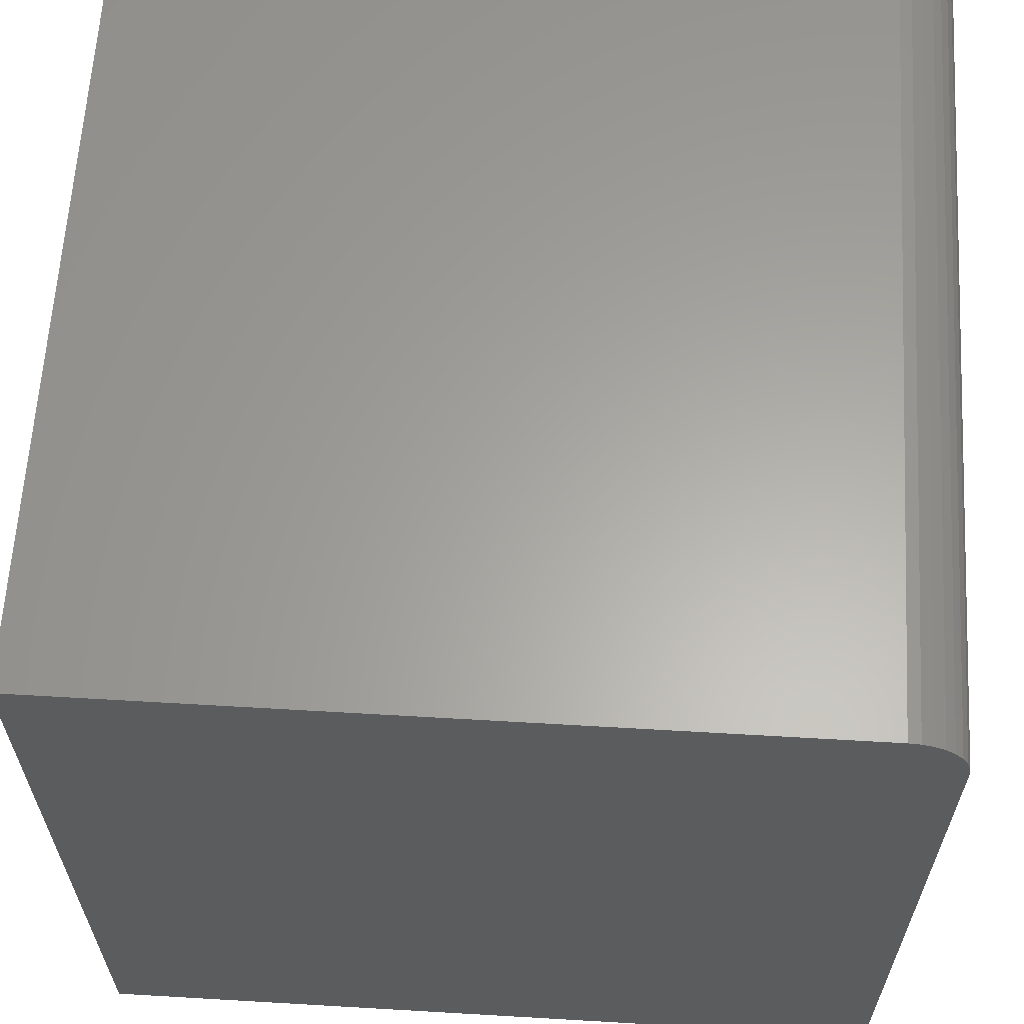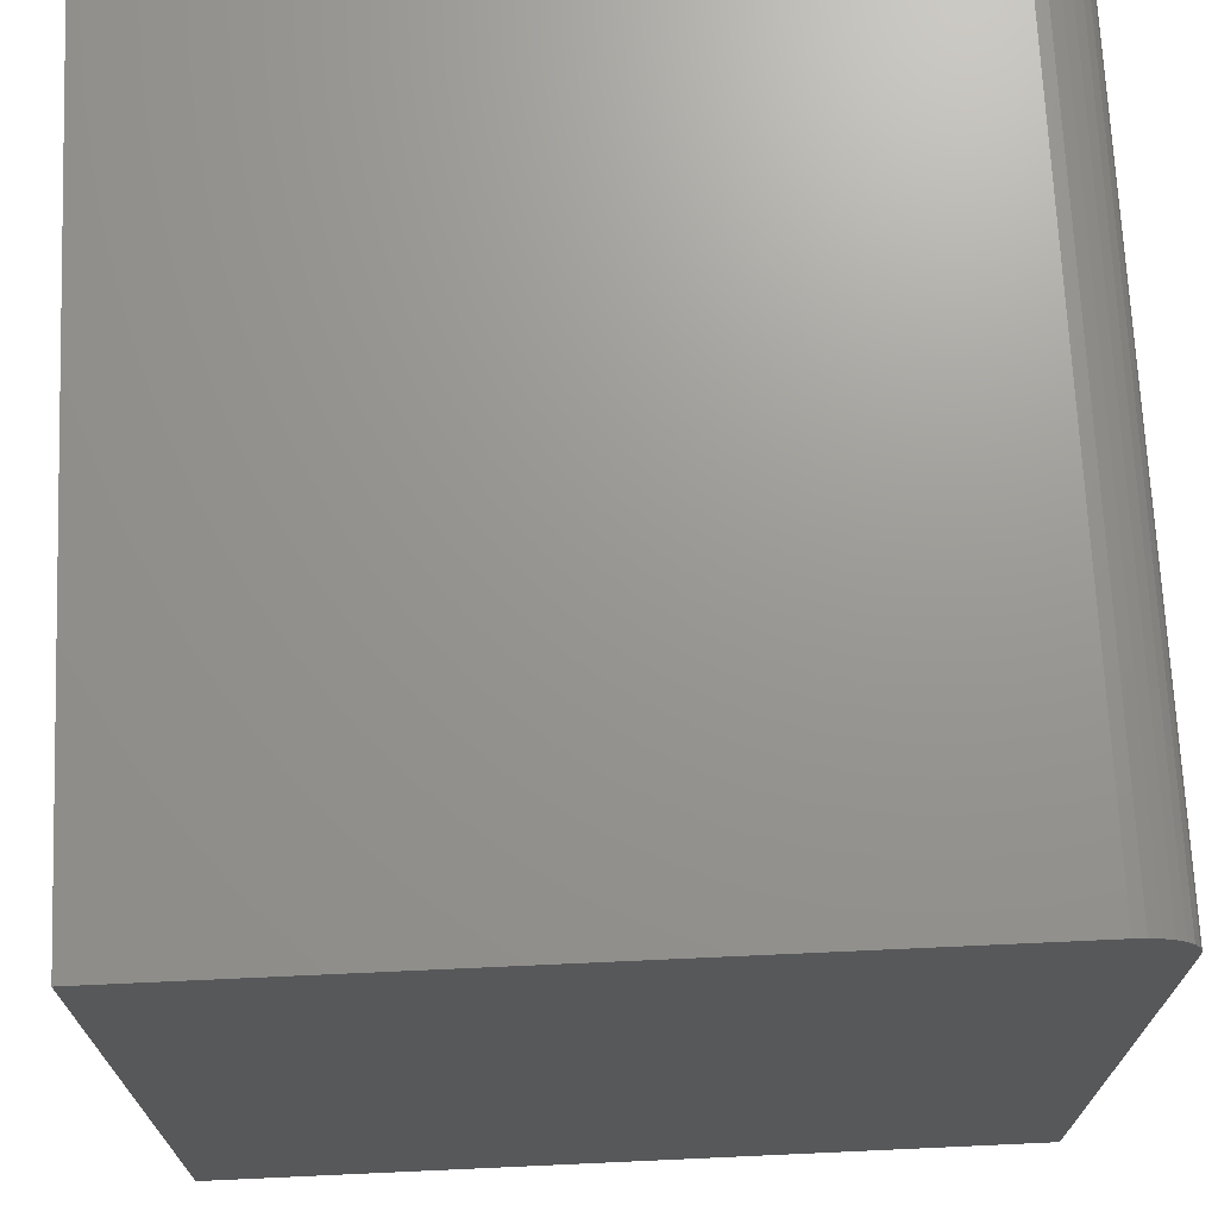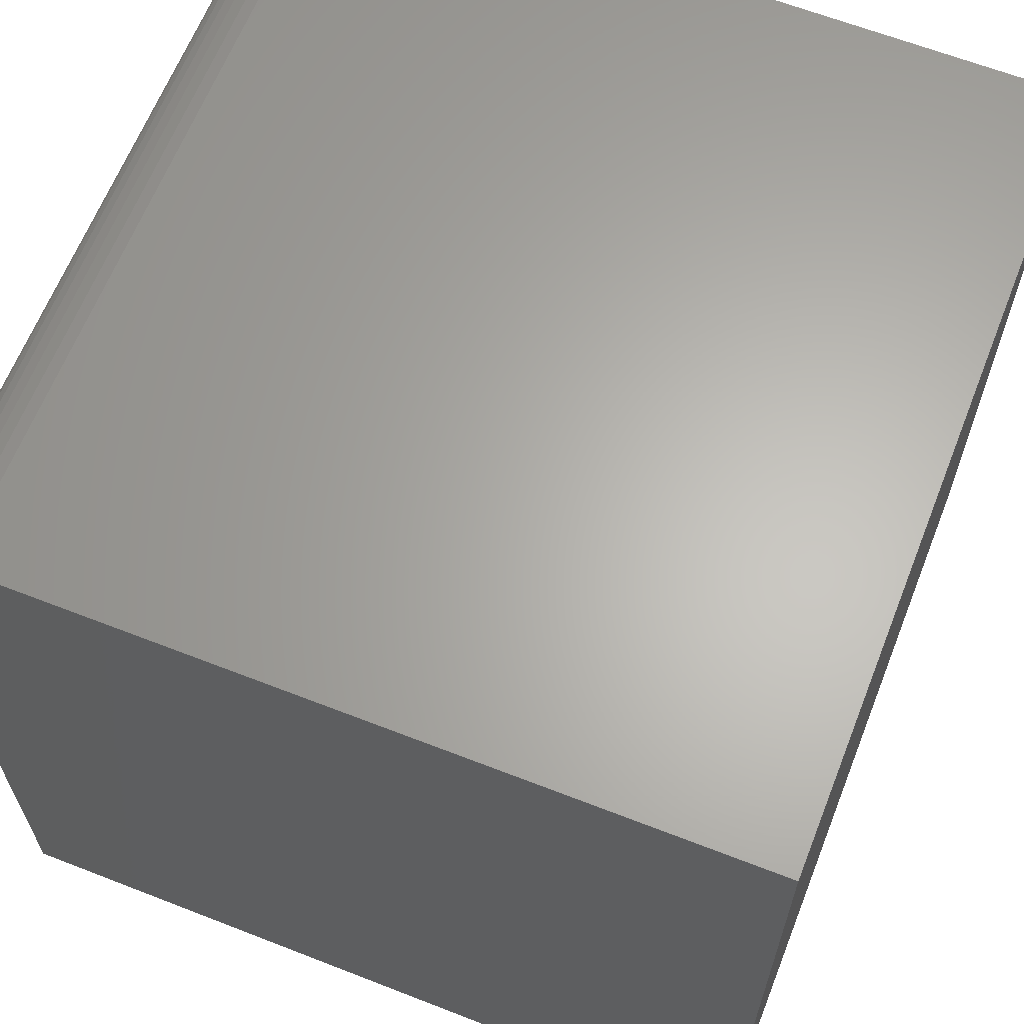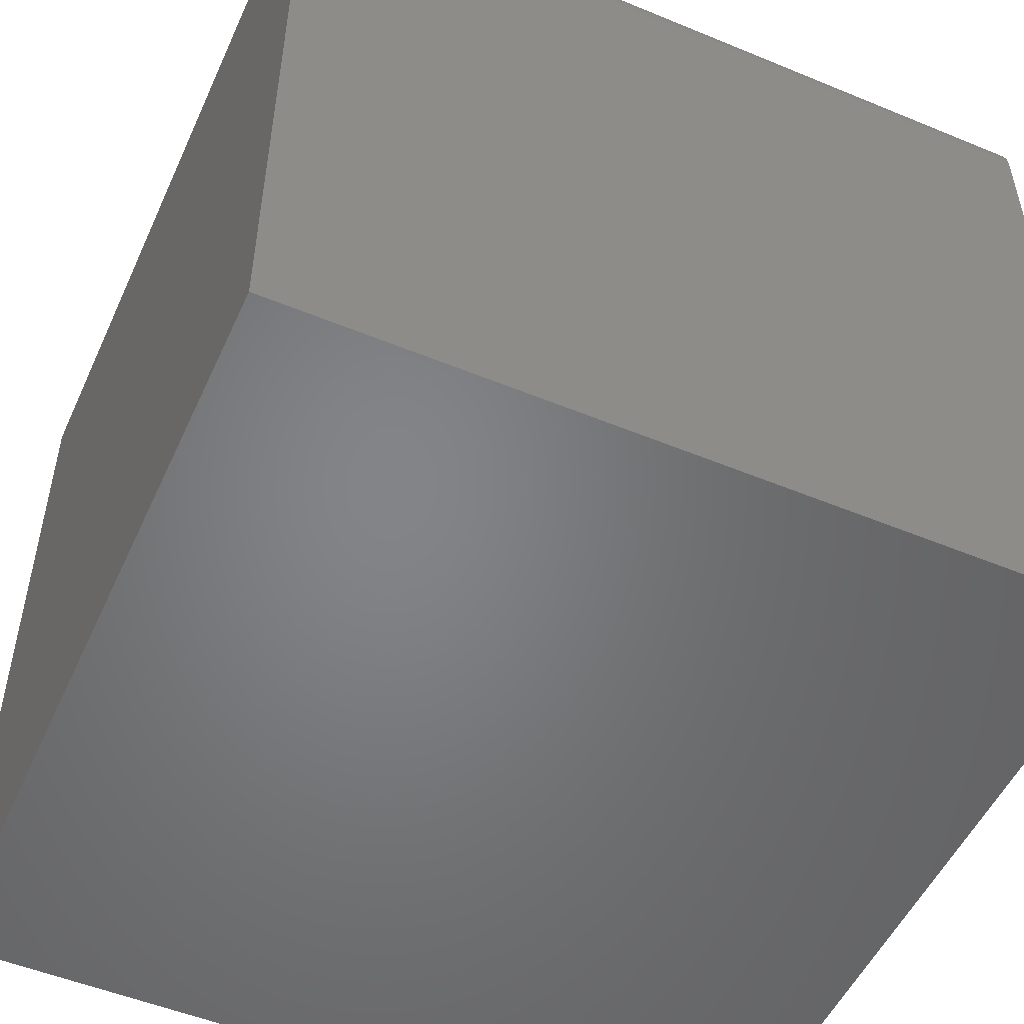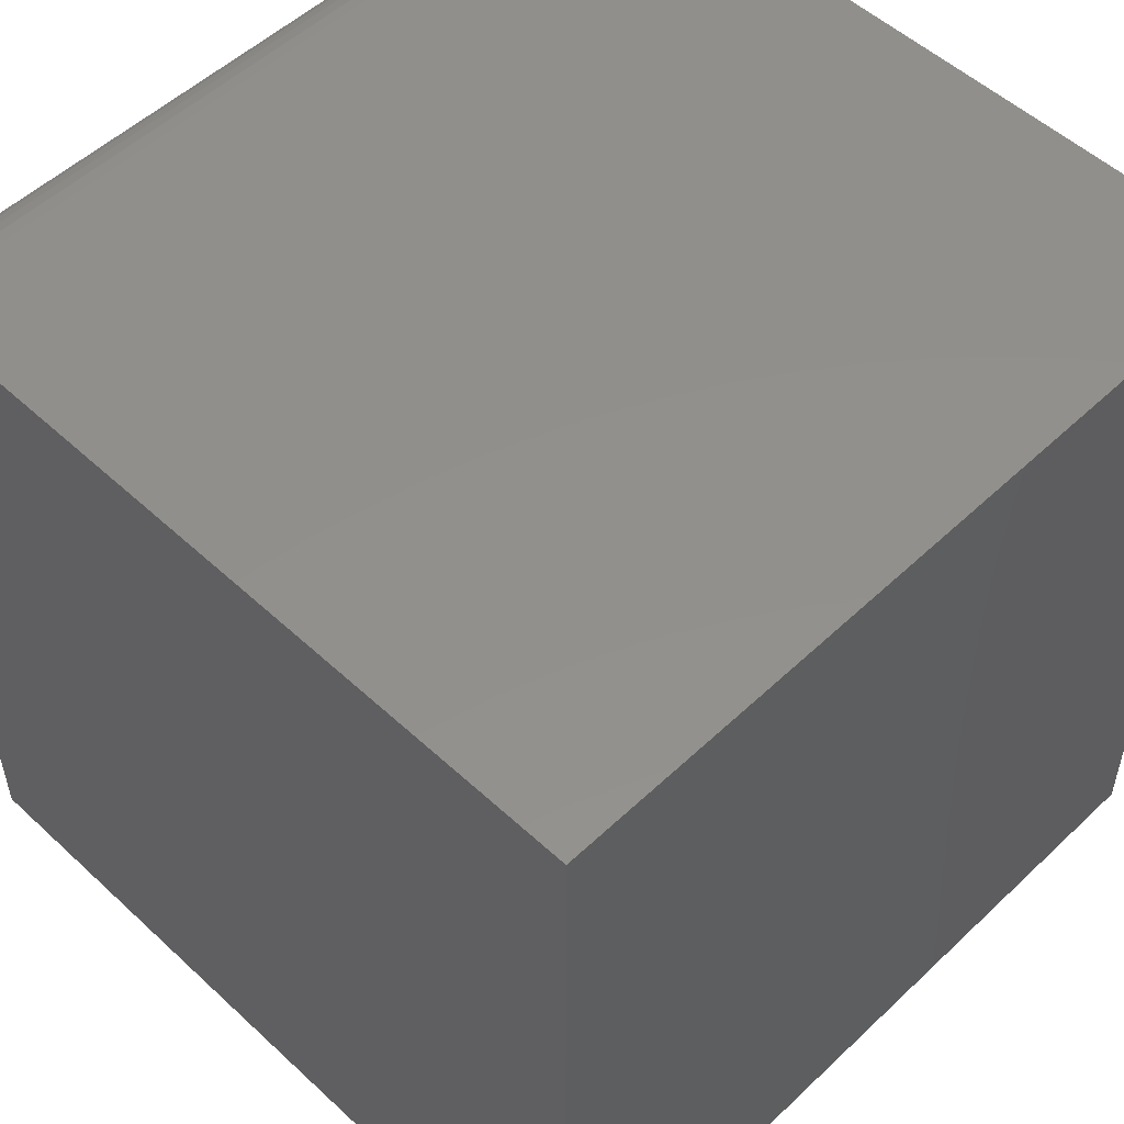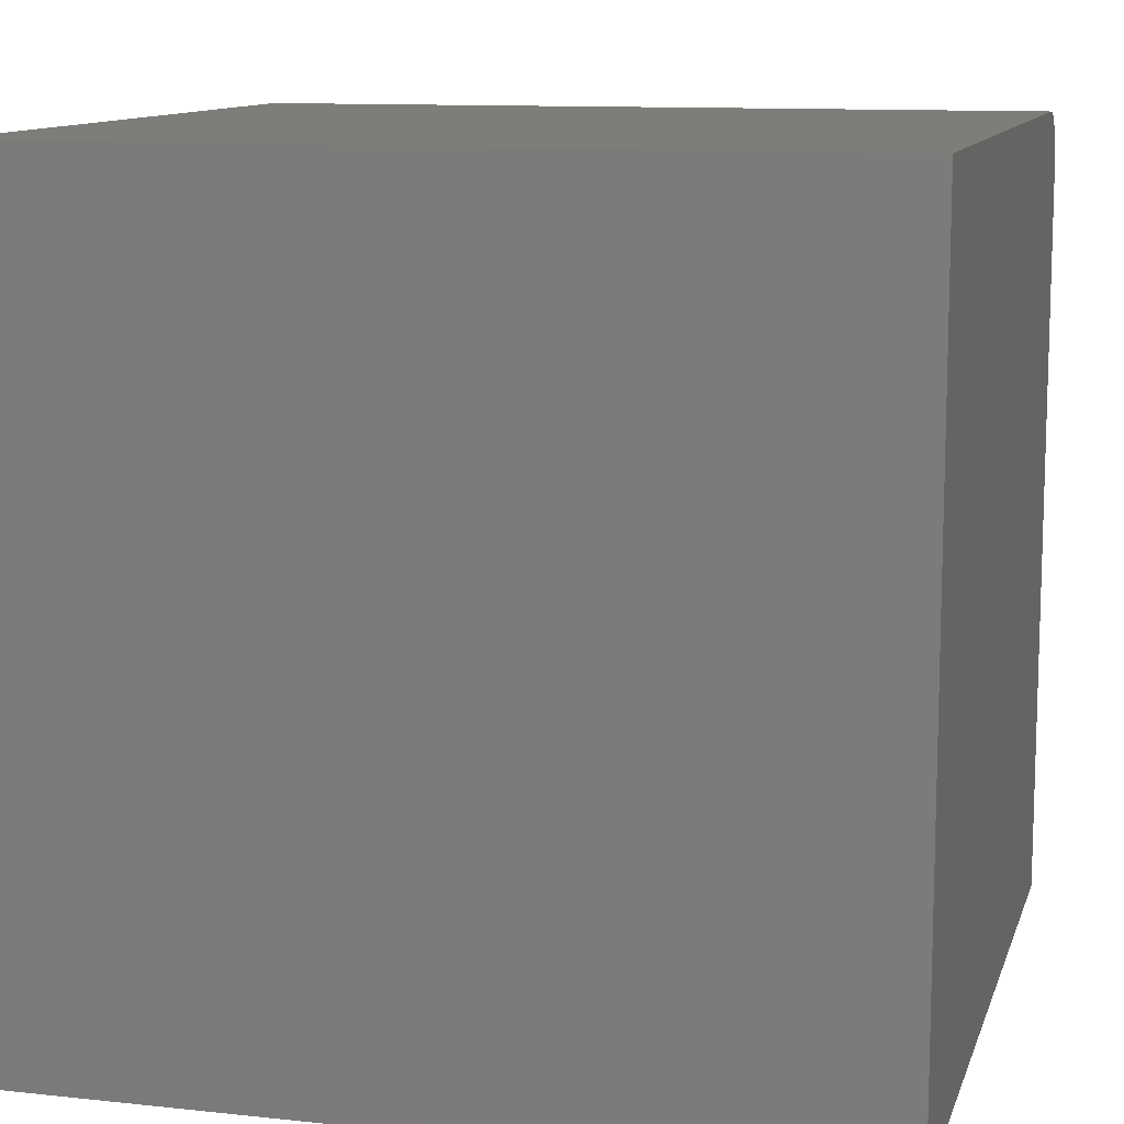
<metadata>
{"format":"stl","ext":"stl","renderer":"f3d","projection":"perspective","resolution":1024,"background":"white","views":[{"elev":62.3,"azim":93.4,"up":"+Z"},{"elev":70.3,"azim":-92.6,"up":"+Y"},{"elev":64.0,"azim":111.5,"up":"+Y"},{"elev":-51.9,"azim":-24.1,"up":"+Y"},{"elev":52.9,"azim":134.7,"up":"+Y"},{"elev":11.2,"azim":-165.2,"up":"+Y"}]}
</metadata>
<code>
# stl→obj: 24 verts, 44 faces
v -0.375 -0.375 0.75
v 0.375 -0.375 0.75
v -0.375 0.3203 0.75
v 0.375 0.3203 0.75
v -0.375 0.331 0.7489
v -0.375 0.3412 0.7458
v -0.375 0.3507 0.7408
v -0.375 0.359 0.734
v -0.375 0.3658 0.7257
v -0.375 0.3708 0.7162
v -0.375 0.3739 0.706
v -0.375 0.375 0.6953
v -0.375 0.375 0
v -0.375 -0.375 0
v 0.375 0.375 0
v 0.375 0.375 0.6953
v 0.375 0.3412 0.7458
v 0.375 0.331 0.7489
v 0.375 -0.375 0
v 0.375 0.3739 0.706
v 0.375 0.3708 0.7162
v 0.375 0.3658 0.7257
v 0.375 0.359 0.734
v 0.375 0.3507 0.7408
f 1 2 3
f 3 2 4
f 1 3 5
f 1 5 6
f 1 6 7
f 1 7 8
f 1 8 9
f 1 9 10
f 1 10 11
f 1 11 12
f 1 12 13
f 1 13 14
f 15 13 16
f 16 13 12
f 4 17 18
f 2 19 15
f 2 15 16
f 2 16 20
f 2 20 21
f 2 21 22
f 2 22 23
f 2 23 24
f 2 24 17
f 2 17 4
f 16 12 20
f 20 12 11
f 20 11 21
f 21 11 10
f 21 10 22
f 22 10 9
f 22 9 23
f 23 9 8
f 23 8 24
f 24 8 7
f 24 7 17
f 17 7 6
f 17 6 18
f 18 6 5
f 18 5 4
f 4 5 3
f 14 13 19
f 19 13 15
f 14 19 1
f 1 19 2

</code>
